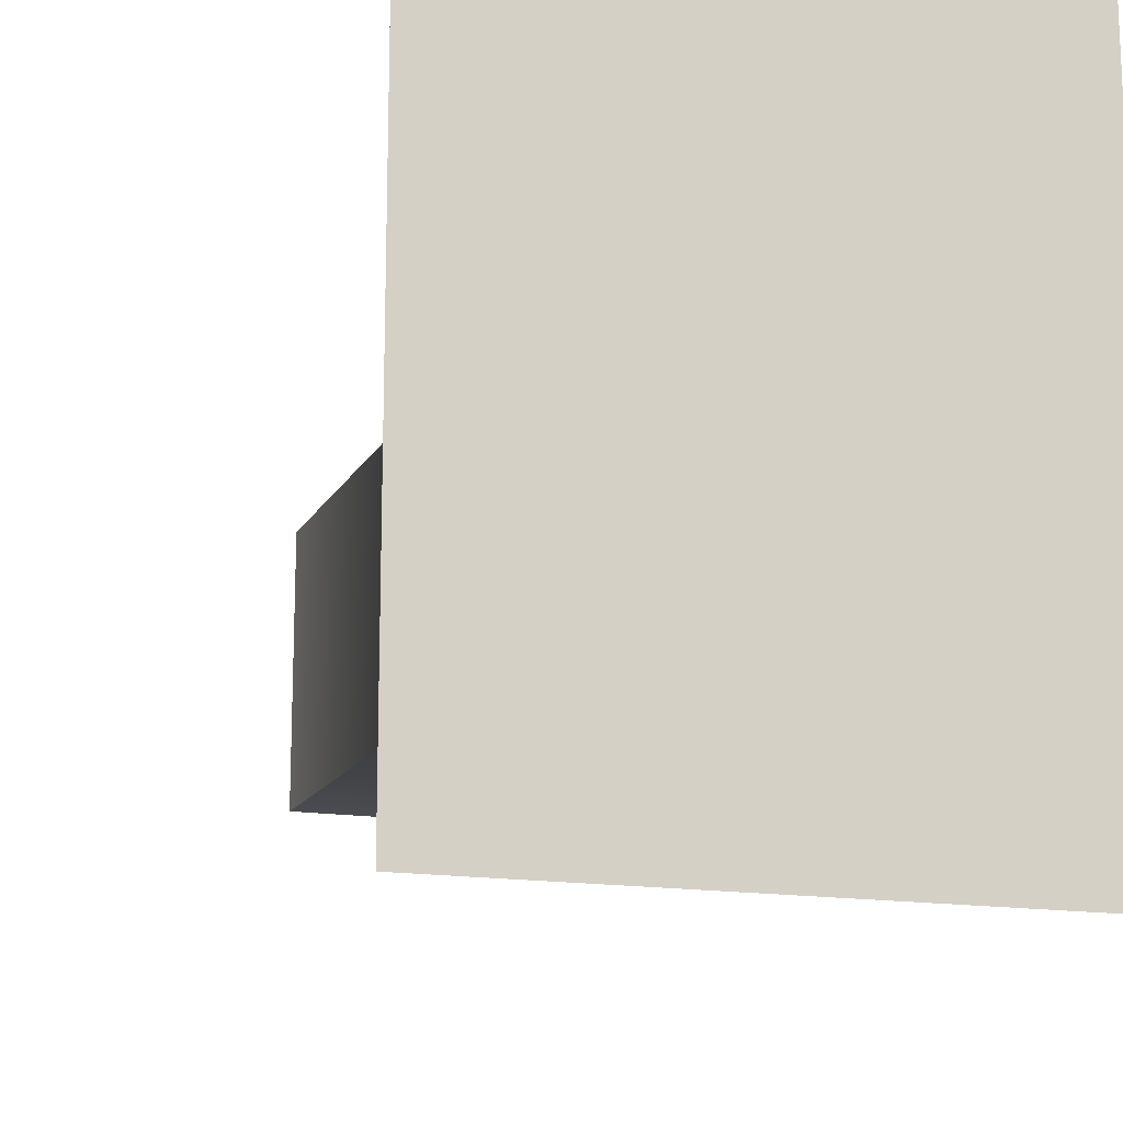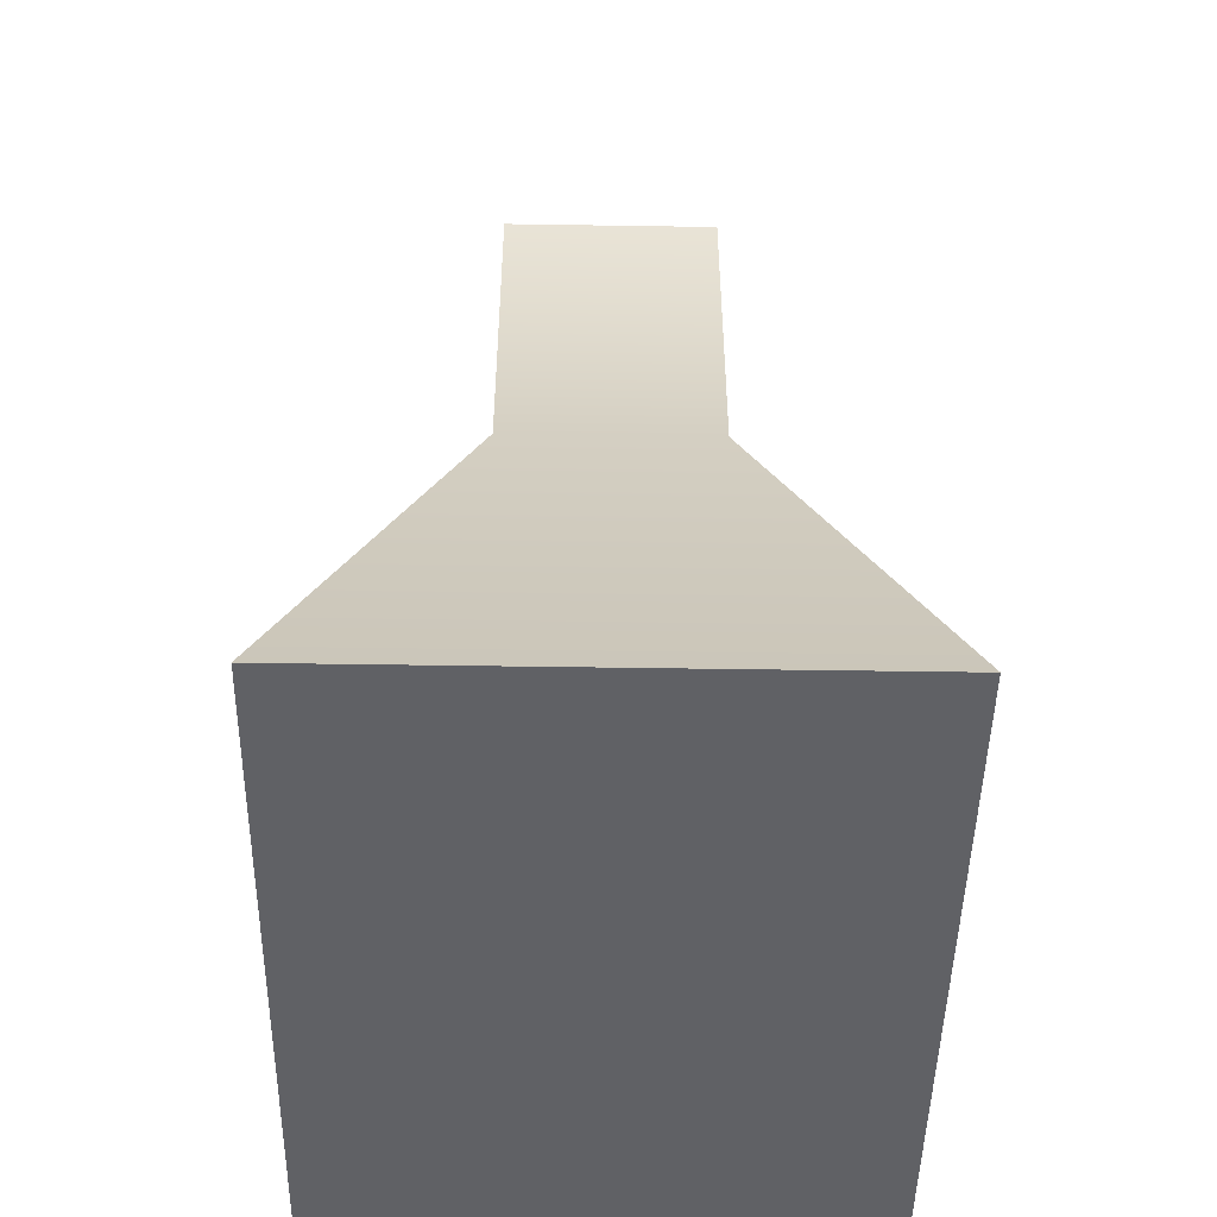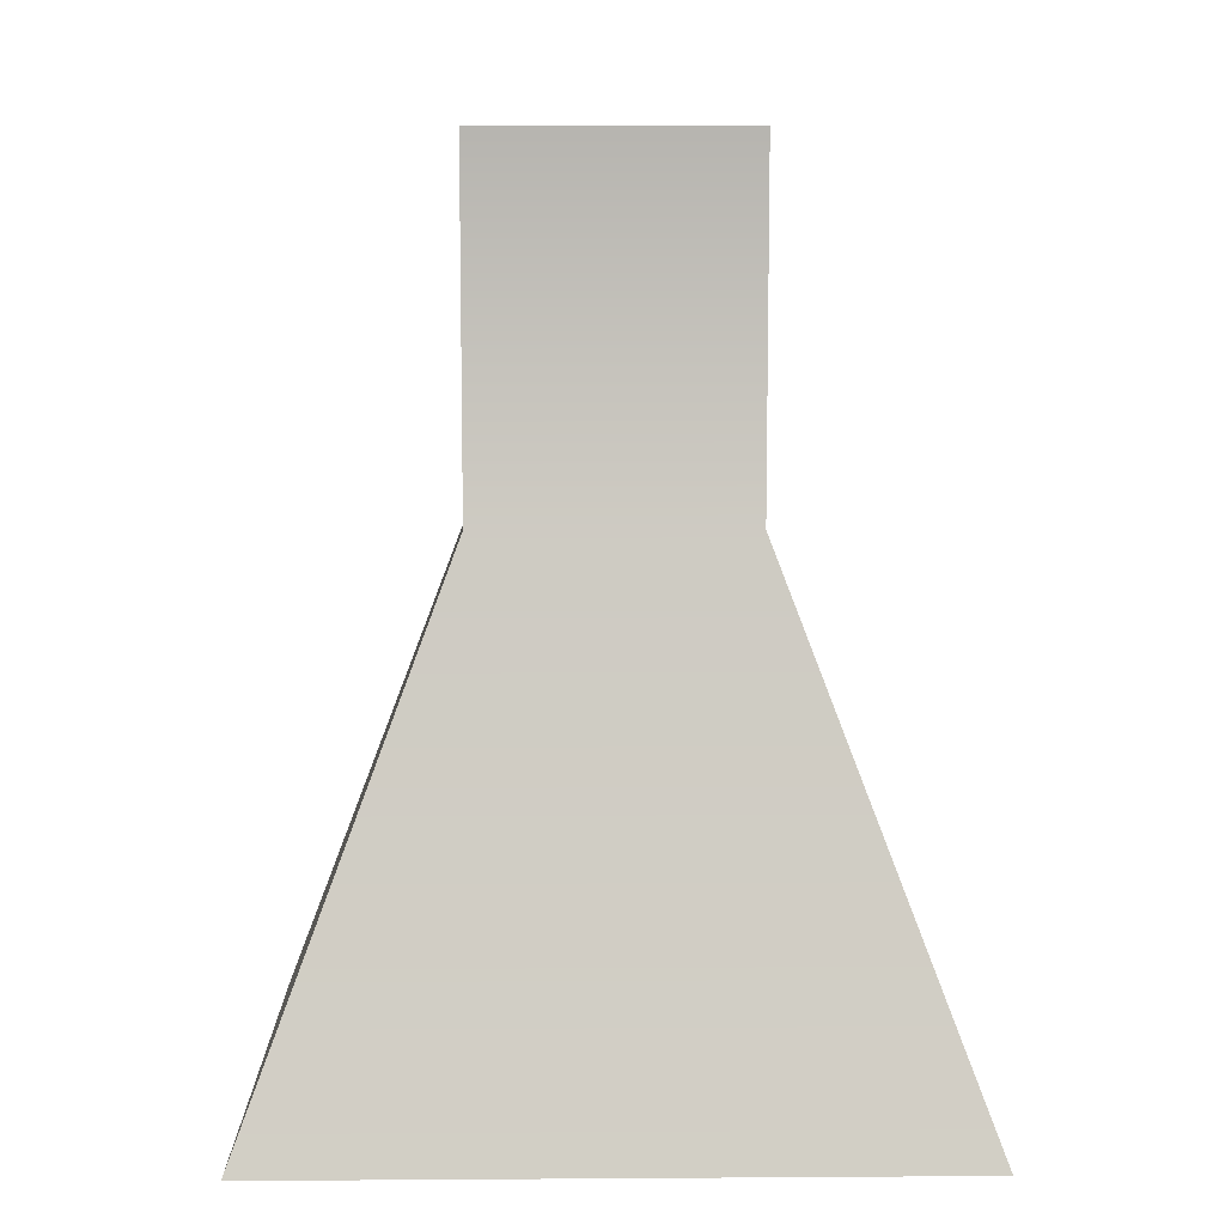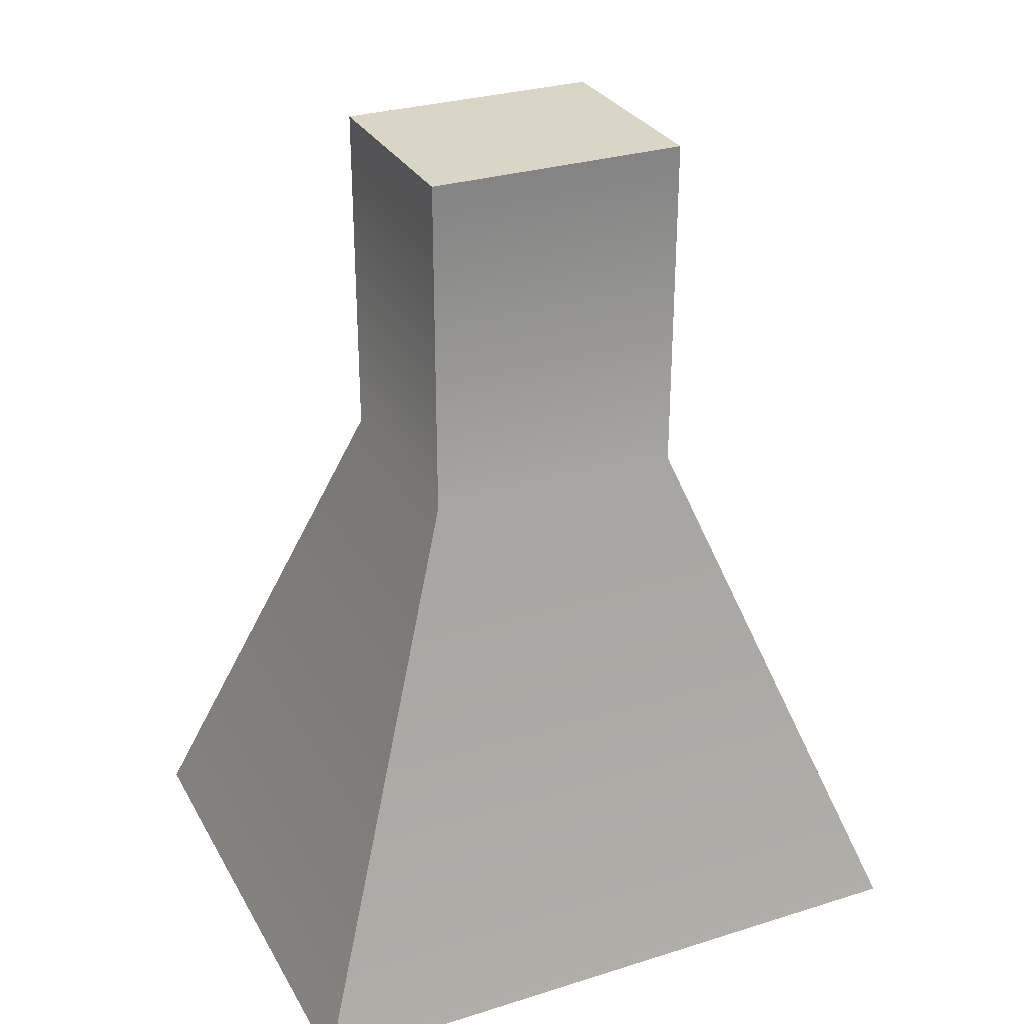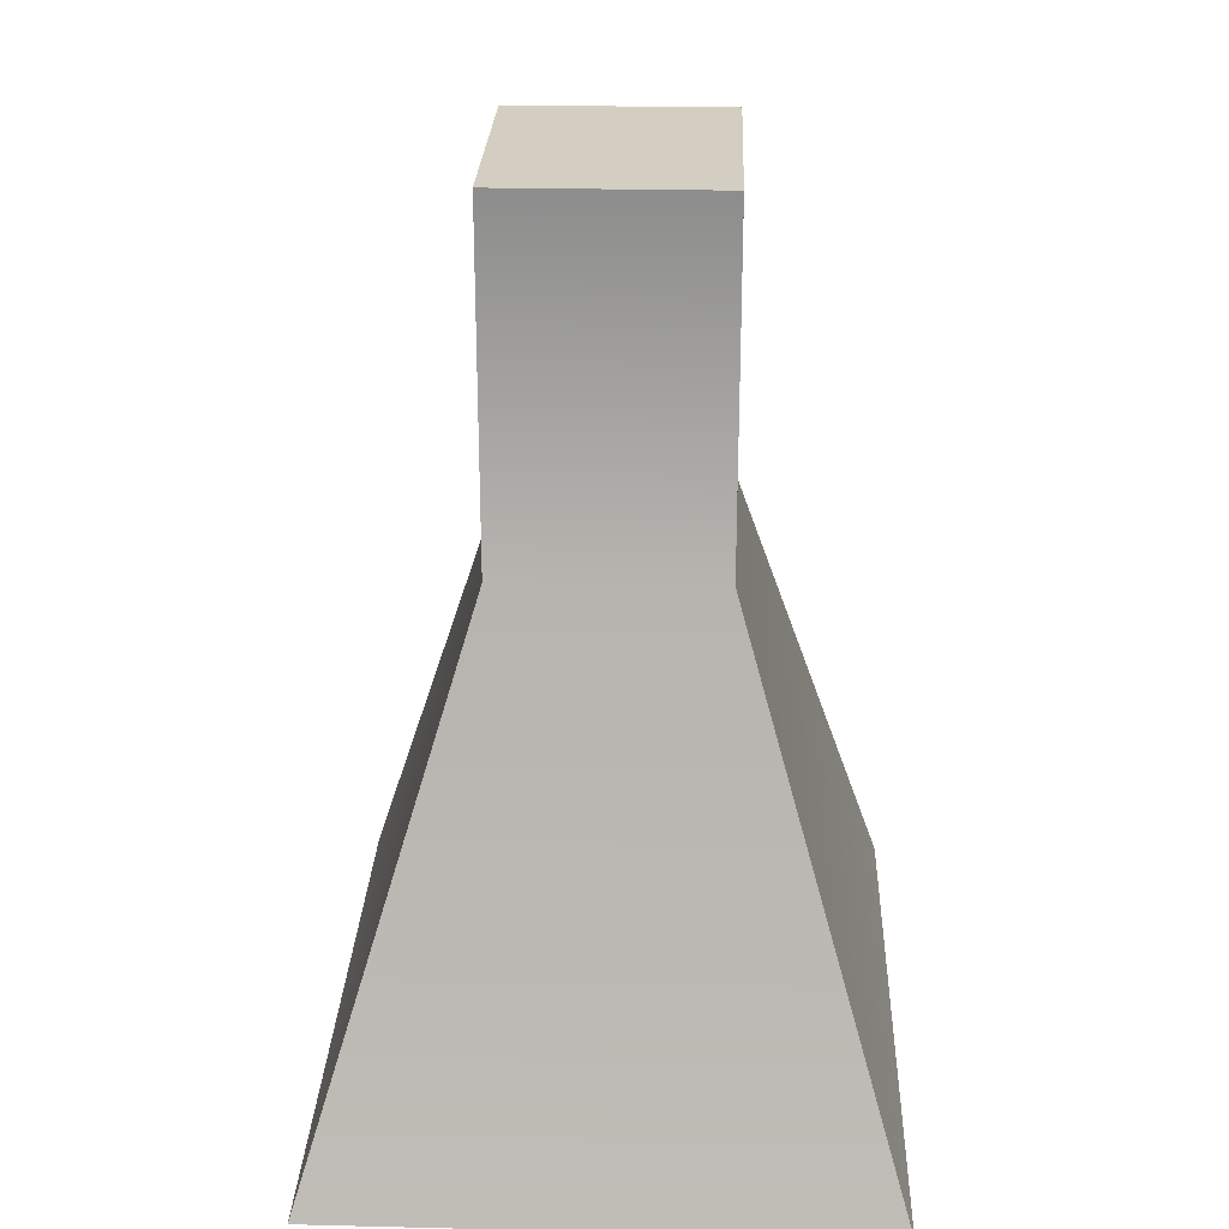
<metadata>
{"format":"obj","ext":"obj","renderer":"f3d","projection":"perspective","resolution":1024,"background":"white","views":[{"elev":-15.4,"azim":-19.4,"up":"+Z"},{"elev":-48.3,"azim":-1.0,"up":"+Y"},{"elev":9.4,"azim":89.0,"up":"+Y"},{"elev":29.6,"azim":-114.6,"up":"+Y"},{"elev":25.3,"azim":-177.8,"up":"+Y"}]}
</metadata>
<code>
g default
v 1.589 0.06432 3.053
v 2.385 0.06432 3.053
v 1.589 0.06432 2.081
v 2.385 0.06432 2.081
v 1.829 0.8332 2.759
v 2.145 0.8332 2.759
v 2.145 0.8332 2.375
v 1.829 0.8332 2.375
v 1.829 1.338 2.759
v 2.145 1.338 2.759
v 2.145 1.338 2.375
v 1.829 1.338 2.375
g pPlane1
f 9 10 11 12
f 1 3 4 2
f 1 2 6 5
f 2 4 7 6
f 4 3 8 7
f 3 1 5 8
f 5 6 10 9
f 6 7 11 10
f 7 8 12 11
f 8 5 9 12

</code>
